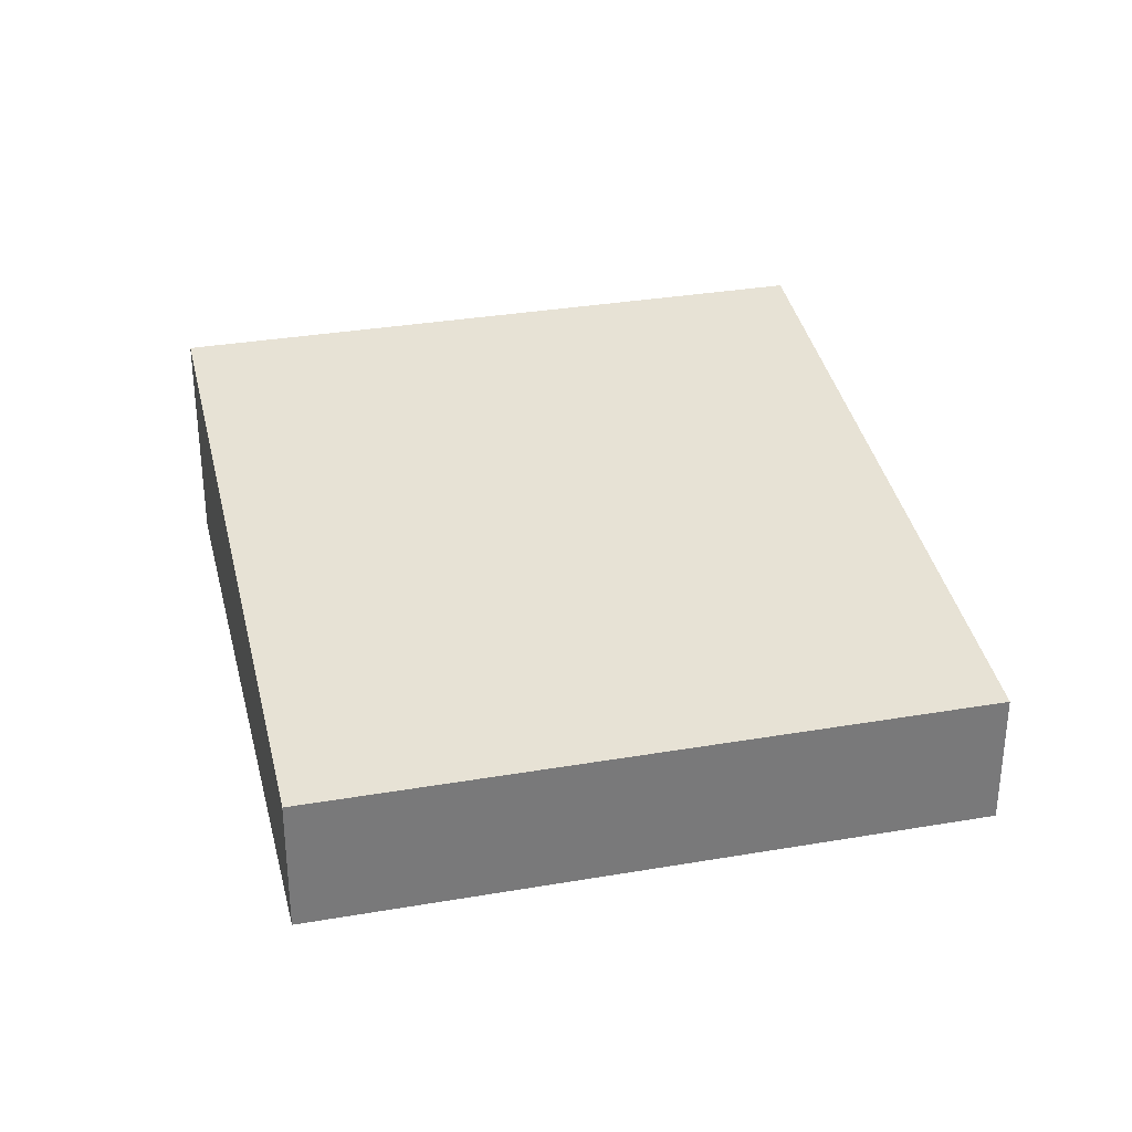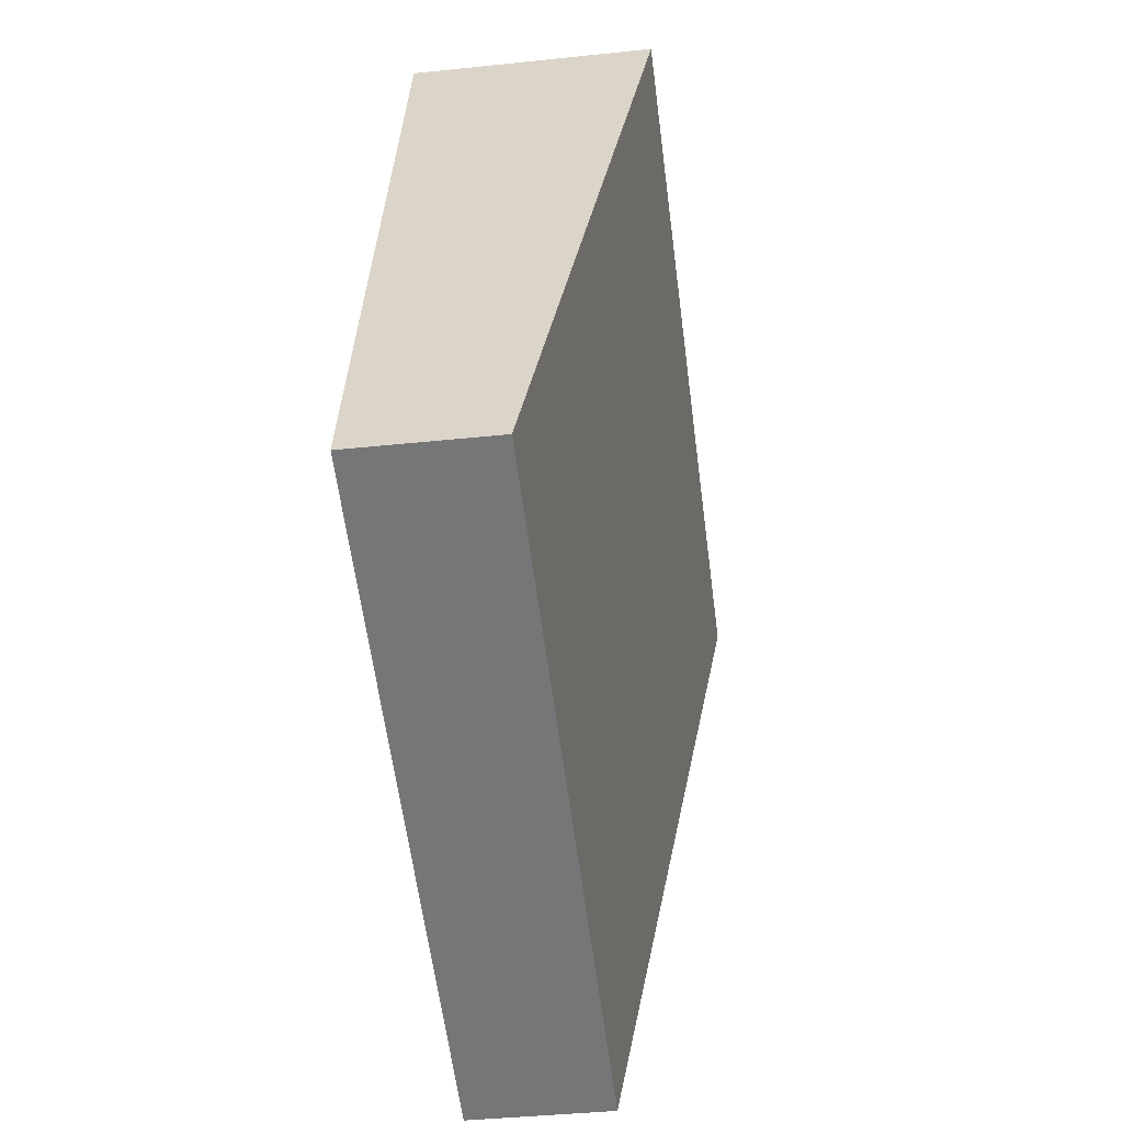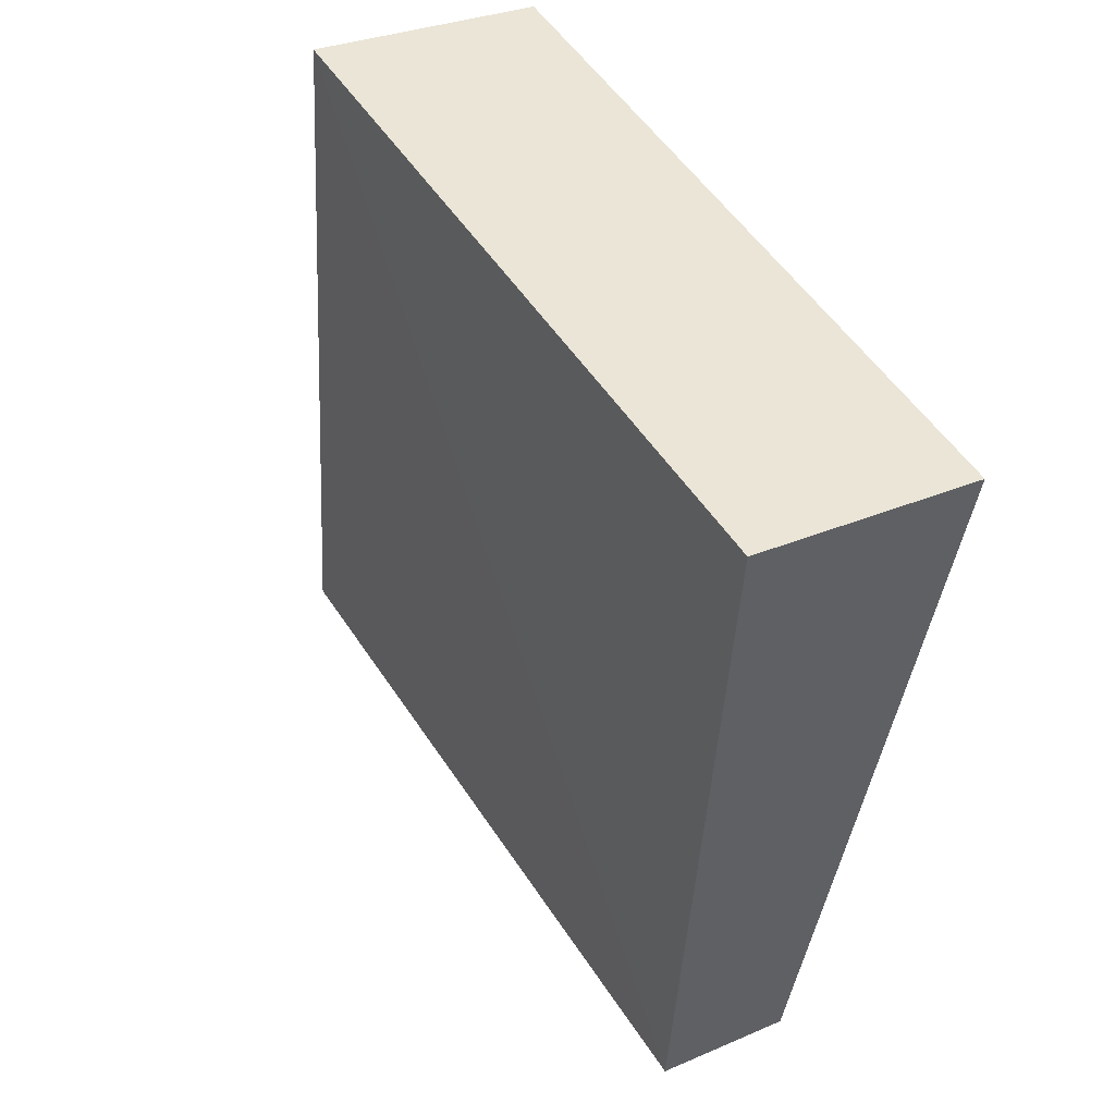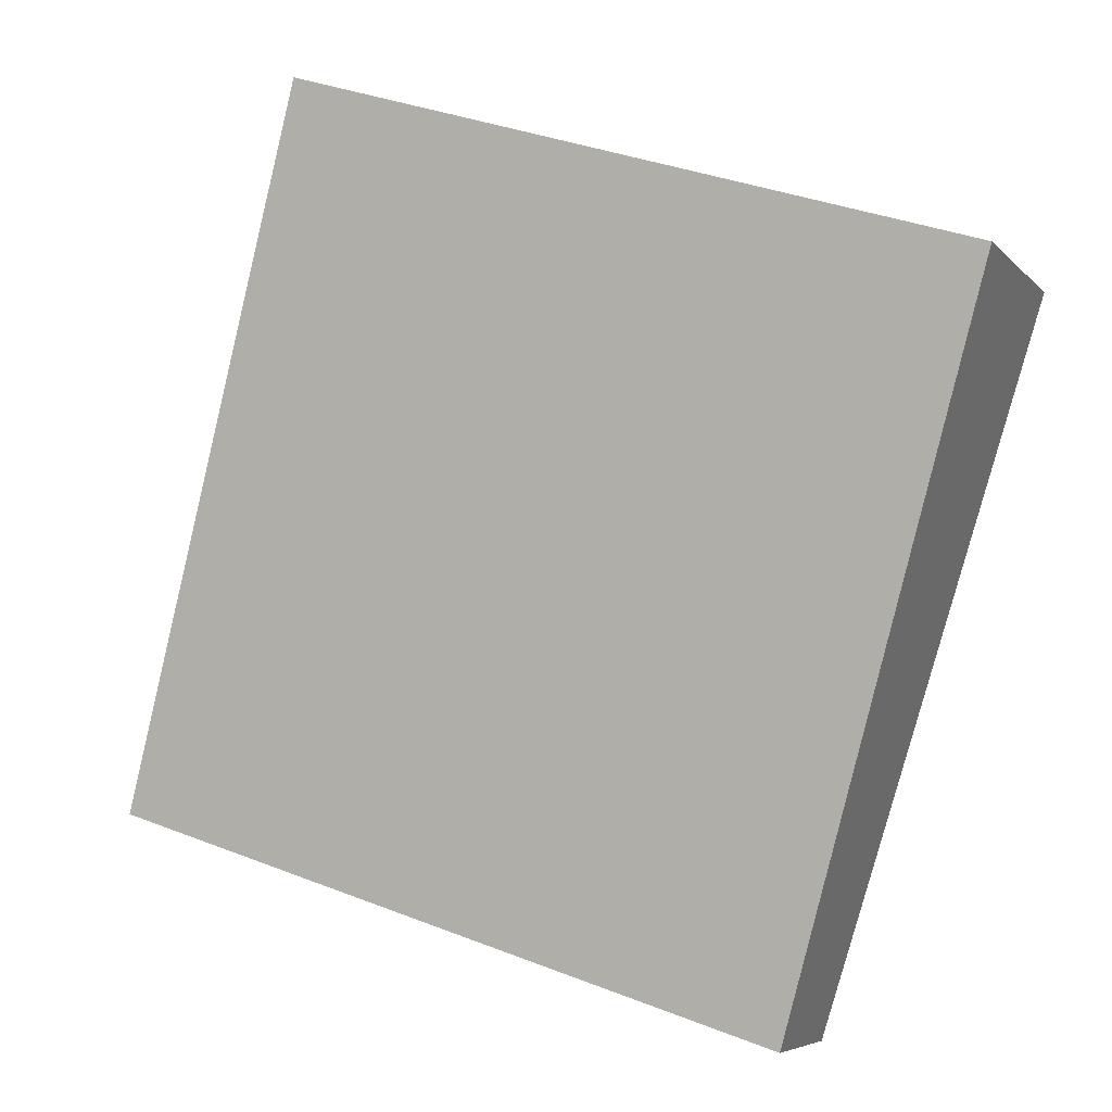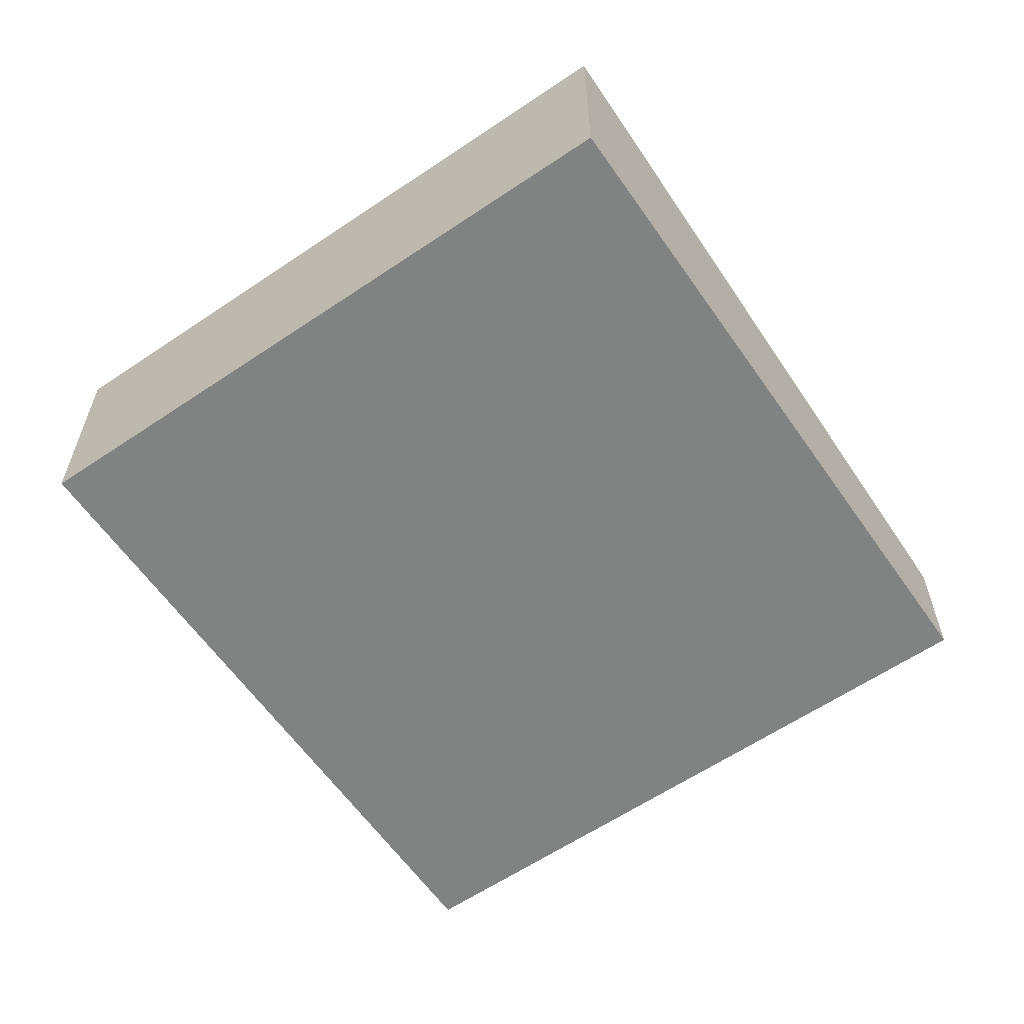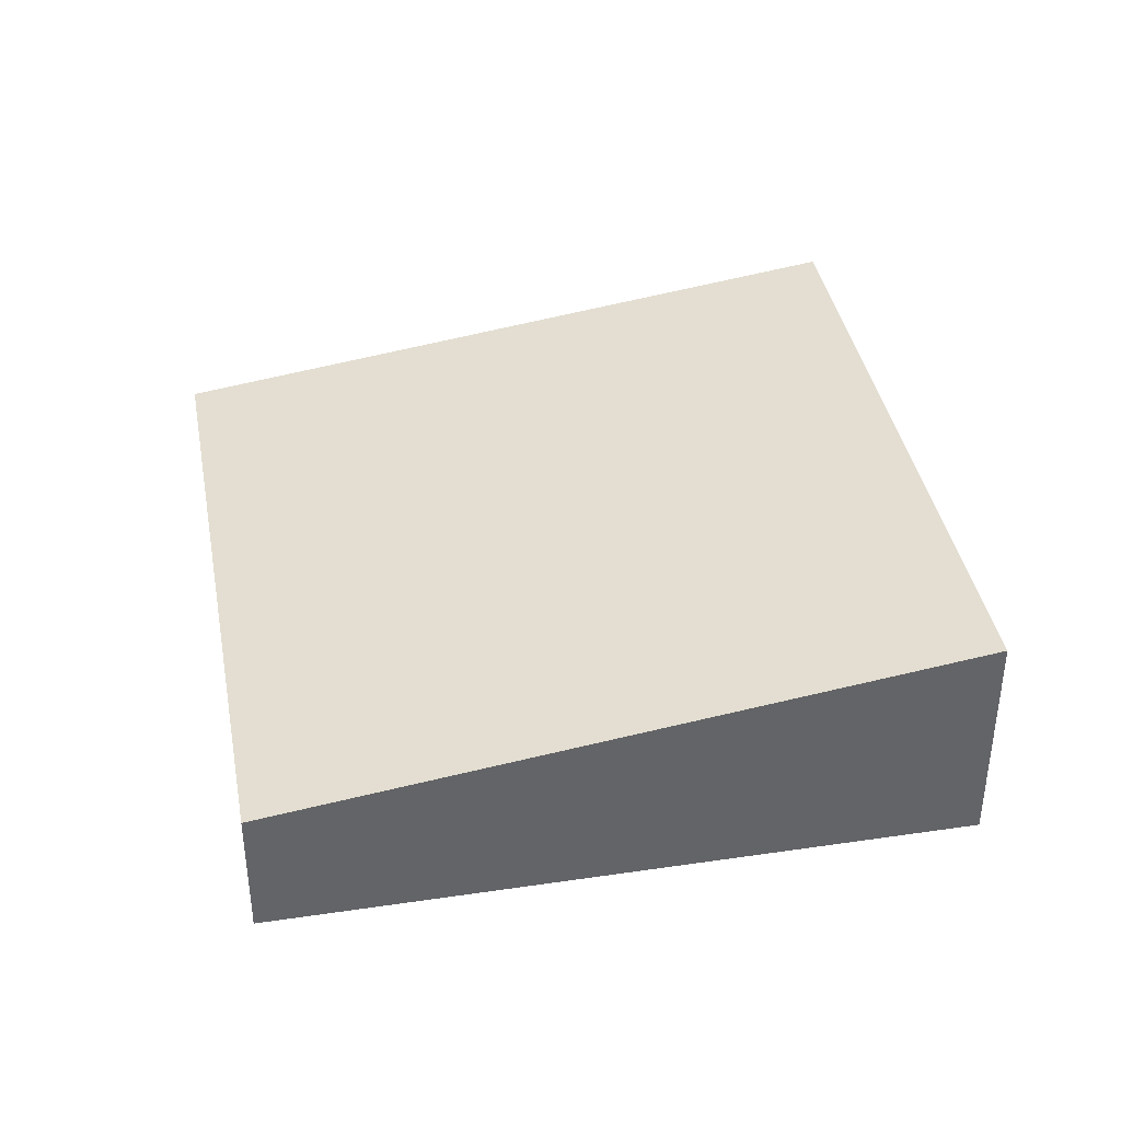
<metadata>
{"format":"obj","ext":"obj","renderer":"f3d","projection":"perspective","resolution":1024,"background":"white","views":[{"elev":32.5,"azim":148.9,"up":"+Y"},{"elev":-39.6,"azim":97.5,"up":"+Z"},{"elev":29.0,"azim":-123.0,"up":"+Z"},{"elev":-5.7,"azim":-158.8,"up":"+Z"},{"elev":-60.6,"azim":17.0,"up":"+Y"},{"elev":39.4,"azim":-118.1,"up":"+Y"}]}
</metadata>
<code>
v  1.412 0.88 -4.431
v  4.234 1.493 1.348
v  5.645 0.88 -3.083
v  0 1.493 9.142e-17
v  5.645 1.888e-16 -3.083
v  1.412 2.713e-16 -4.431
v  0 0 0
v  4.234 -8.254e-17 1.348
g defaultobject
f 1 2 3
f 2 1 4
f 5 1 3
f 1 5 6
f 1 7 4
f 7 1 6
f 7 2 4
f 2 7 8
f 8 3 2
f 3 8 5
f 5 7 6
f 7 5 8

</code>
